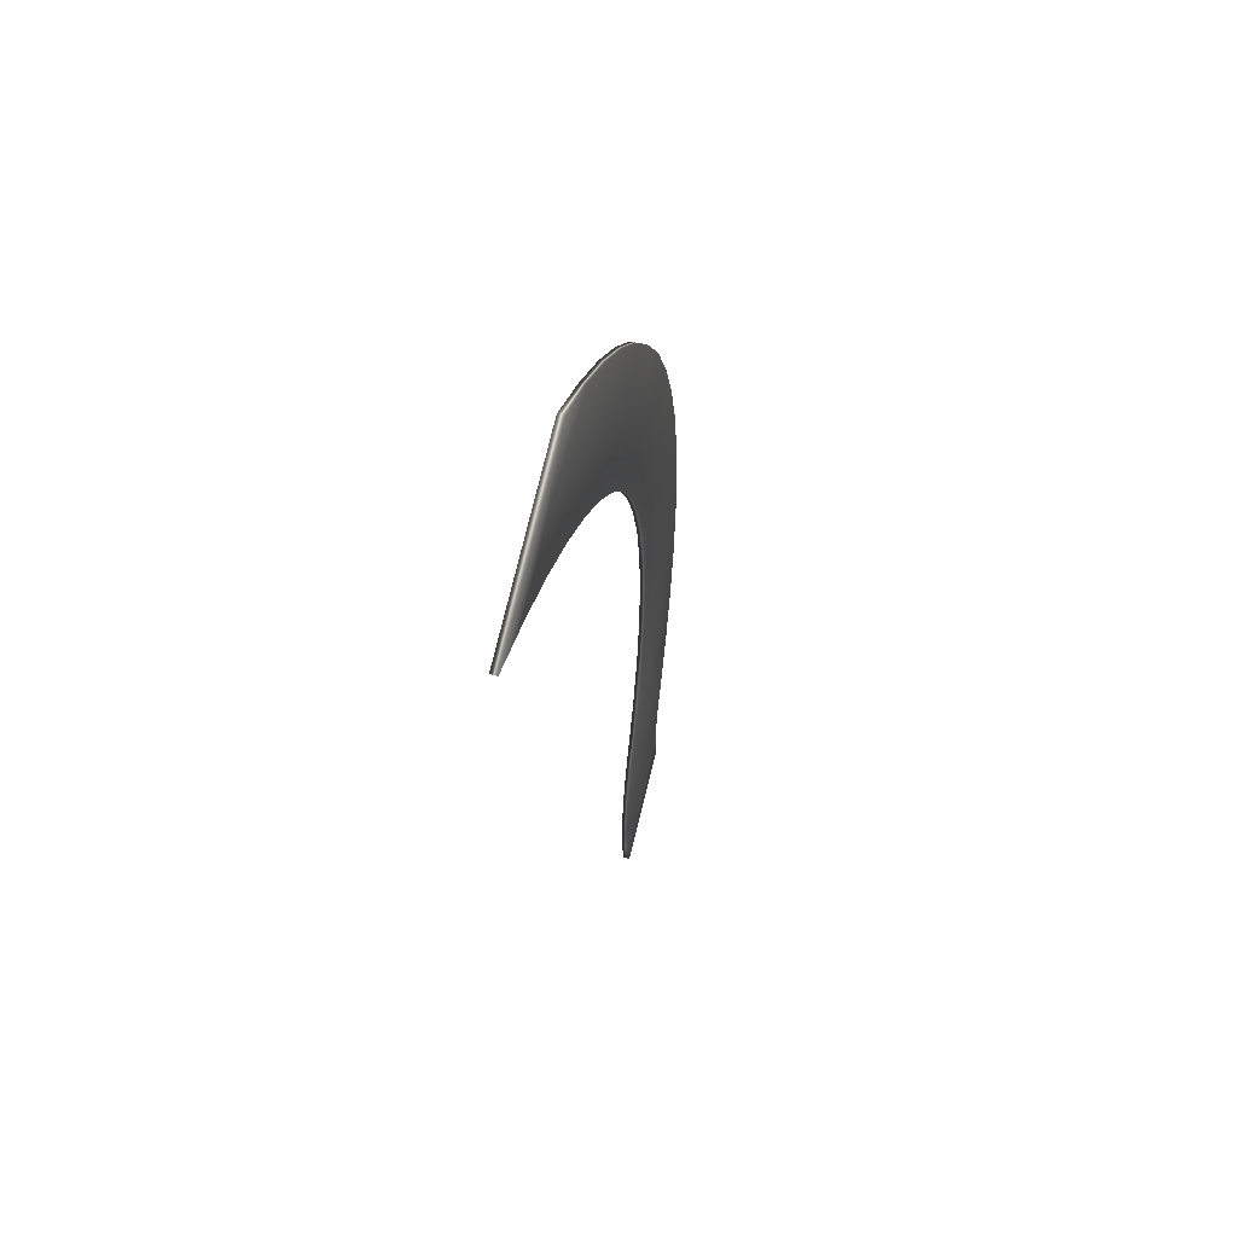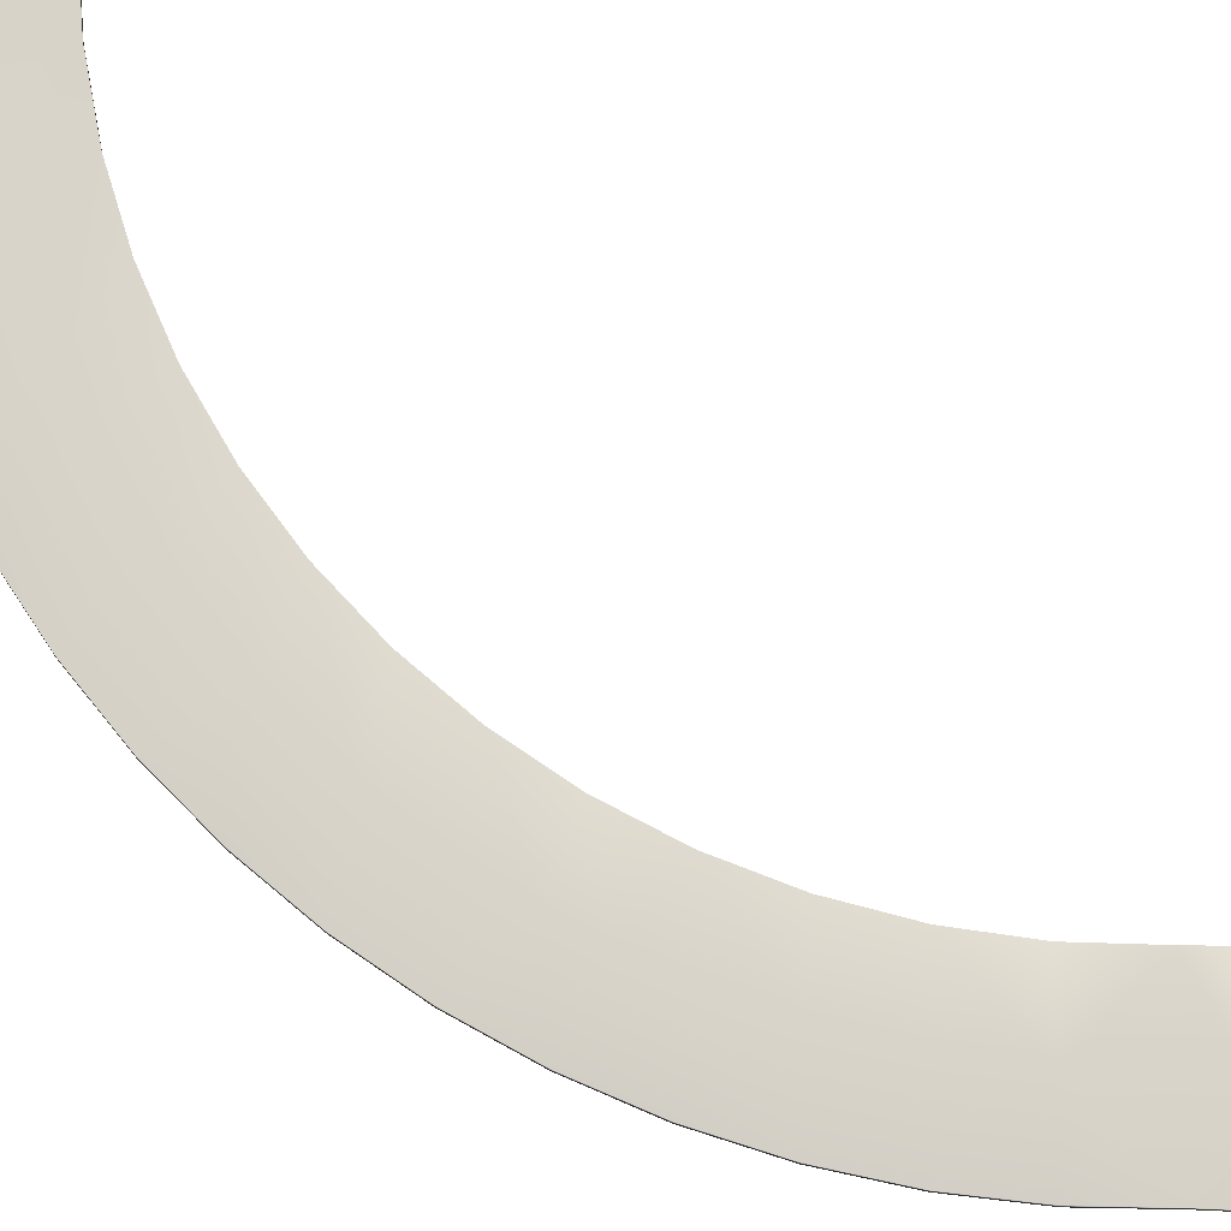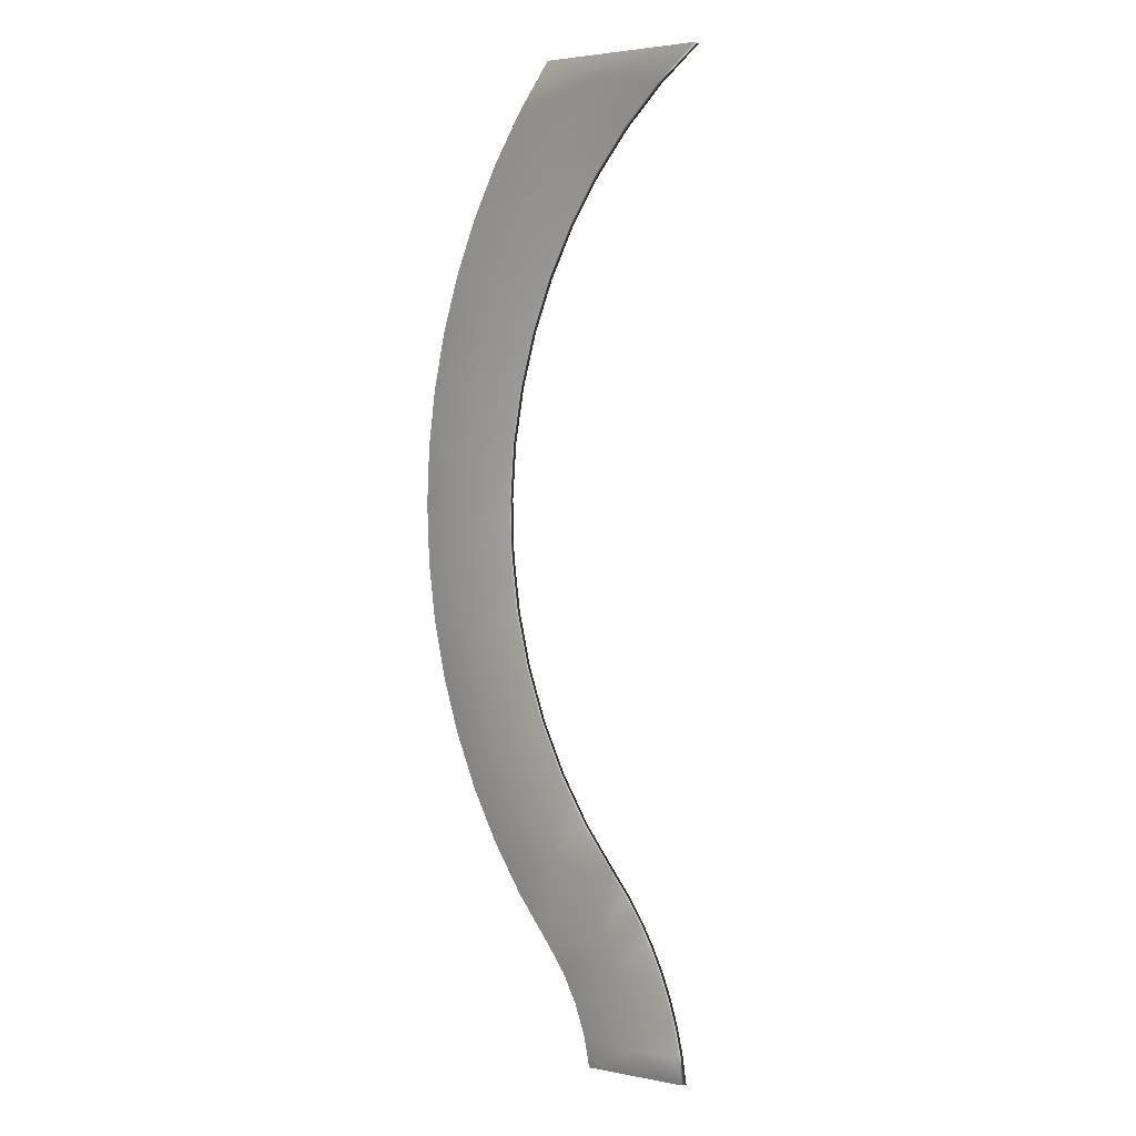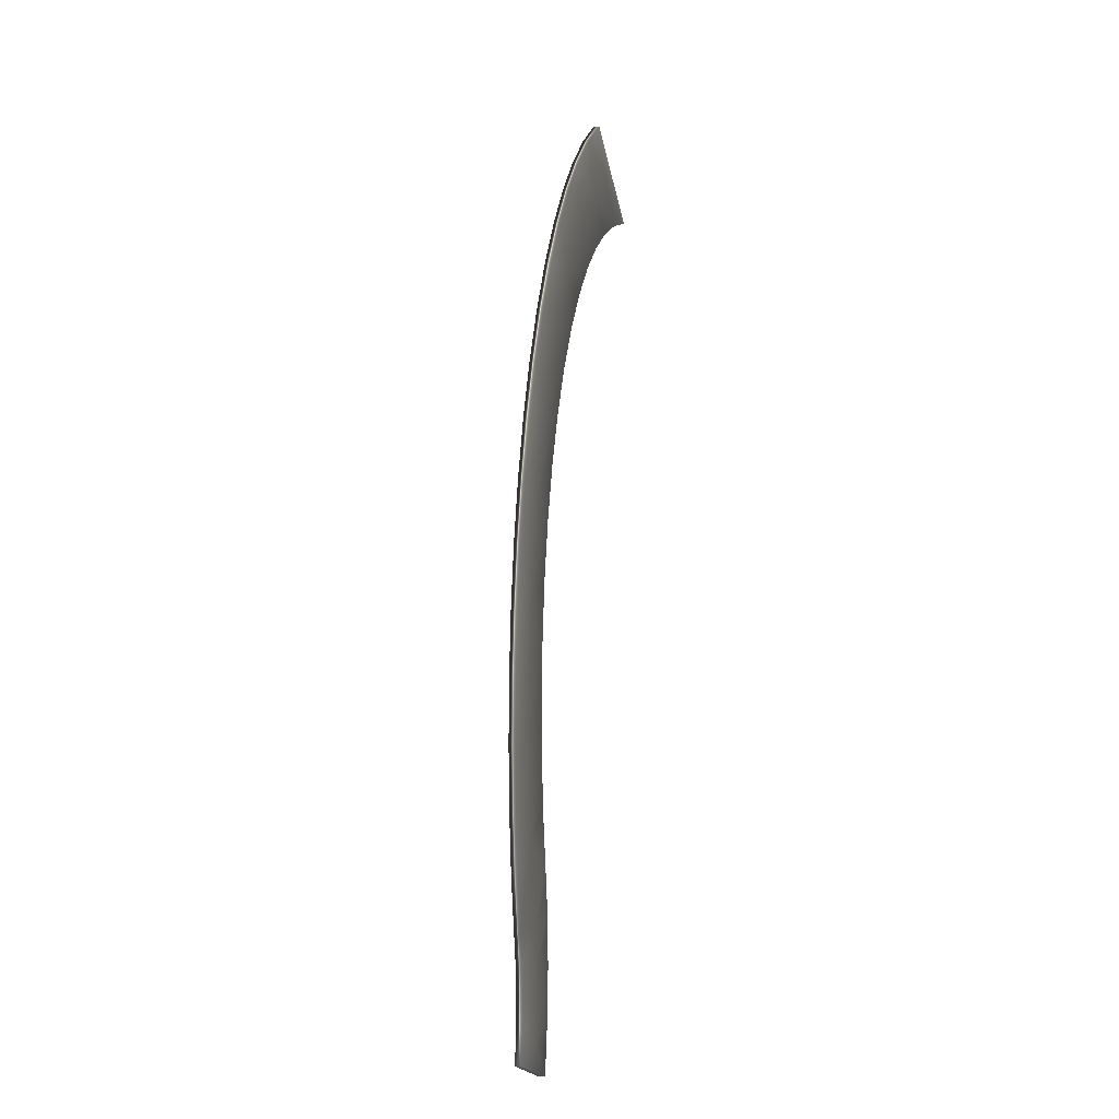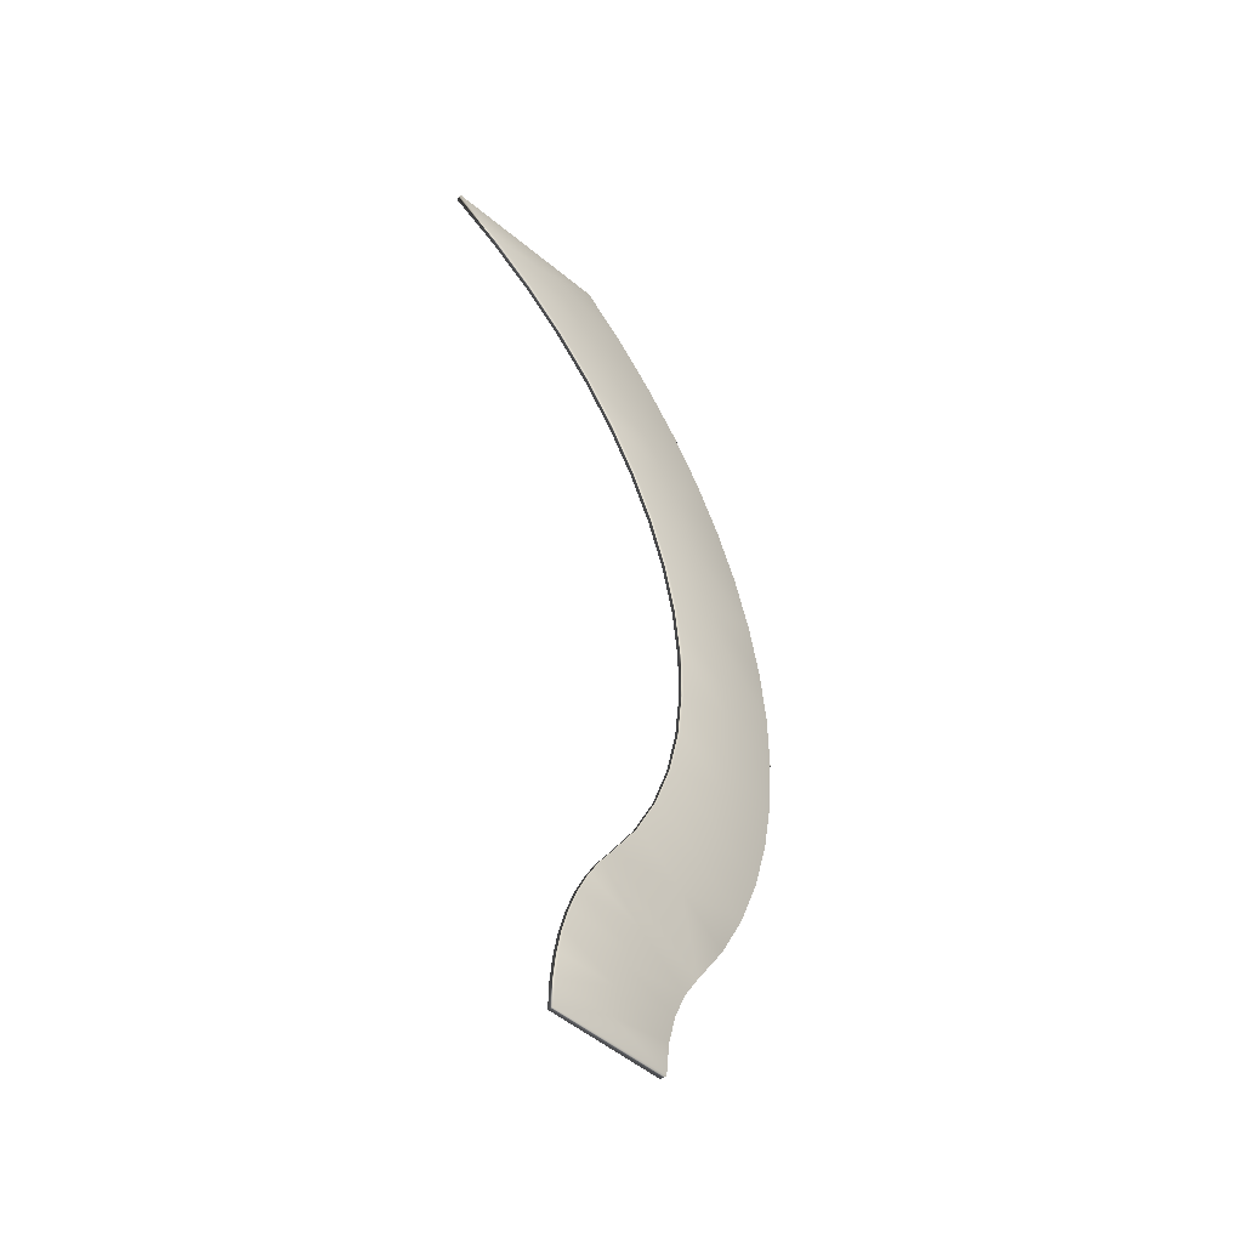
<metadata>
{"format":"obj","ext":"obj","renderer":"f3d","projection":"perspective","resolution":1024,"background":"white","views":[{"elev":72.9,"azim":-76.1,"up":"+Z"},{"elev":73.6,"azim":128.0,"up":"+Y"},{"elev":-2.1,"azim":-135.6,"up":"+Z"},{"elev":-18.4,"azim":99.8,"up":"+Z"},{"elev":-44.1,"azim":-47.8,"up":"+Z"}]}
</metadata>
<code>
v 15.29 -11.75 144.5
v 15.29 -11.08 144.5
v 27.57 -11.75 144.5
v 27.57 -11.08 144.5
v 23.19 -9.667 164.2
v 32.53 -10.29 156.2
v 25.82 -10.2 157.5
v 30.63 -10.49 153.6
v 24.14 -10.41 154.5
v 29.15 -10.69 150.7
v 23.39 -10.53 152.9
v 22.4 -10.73 150
v 16.74 -10.55 152.4
v 16.04 -10.73 149.8
v 21.73 -10.92 147
v 15.56 -10.91 147.2
v 28.12 -10.89 147.7
v 17.64 -10.38 155
v 18.75 -10.2 157.4
v 20.04 -10.02 159.8
v 21.53 -9.844 162.1
v 23.19 -10.33 164.2
v 21.53 -10.51 162.1
v 20.04 -10.69 159.8
v 18.75 -10.86 157.4
v 17.64 -11.04 155
v 16.74 -11.22 152.4
v 16.04 -11.4 149.8
v 15.56 -11.57 147.2
v 28.12 -11.55 147.7
v 29.15 -11.35 150.7
v 30.63 -11.16 153.6
v 32.53 -10.96 156.2
v 25.82 -10.86 157.5
v 24.14 -11.08 154.5
v 23.39 -11.2 152.9
v 22.4 -11.39 150
v 21.73 -11.59 147
v 6.772 -3.417 242.2
v 11.79 -3.807 239.4
v 6.772 -4.083 242.2
v 11.79 -4.474 239.4
v 16.46 -4.198 236.1
v 16.46 -4.865 236.1
v 20.72 -4.589 232.2
v 20.72 -5.255 232.2
v 24.52 -4.979 227.9
v 24.52 -5.646 227.9
v 27.79 -5.37 223.2
v 27.79 -6.036 223.2
v 30.51 -5.76 218.1
v 30.51 -6.427 218.1
v 32.63 -6.151 212.8
v 32.63 -6.818 212.8
v 34.14 -6.542 207.2
v 34.14 -7.208 207.2
v 35 -6.932 201.6
v 35 -7.599 201.6
v 35.21 -7.323 195.8
v 35.21 -7.99 195.8
v 34.76 -7.714 190.1
v 34.76 -8.38 190.1
v 33.66 -8.104 184.4
v 33.66 -8.771 184.4
v 31.93 -8.495 179
v 31.93 -9.161 179
v 29.59 -8.885 173.7
v 29.59 -9.552 173.7
v 26.66 -9.276 168.8
v 26.66 -9.943 168.8
v 36.26 -9.862 161.1
v 31.46 -9.569 164.9
v 34.54 -9.159 170
v 39.5 -9.432 166.3
v 37.08 -8.749 175.4
v 42.22 -9.003 171.8
v 39.03 -8.339 181
v 44.39 -8.573 177.5
v 39.92 -8.091 184.4
v 46 -8.143 183.4
v 40.58 -7.843 187.9
v 47.02 -7.714 189.4
v 41.02 -7.595 191.5
v 41.24 -7.347 195.1
v 41.22 -7.1 198.7
v 40.98 -6.852 202.2
v 40.51 -6.604 205.8
v 47.29 -6.854 201.6
v 46.52 -6.424 207.7
v 39.81 -6.356 209.3
v 38.89 -6.108 212.7
v 36.41 -5.613 219.4
v 37.76 -5.861 216.1
v 45.18 -5.995 213.7
v 34.85 -5.365 222.6
v 33.1 -5.117 225.7
v 31.15 -4.869 228.7
v 40.77 -5.135 225
v 37.76 -4.706 230.4
v 29.01 -4.622 231.6
v 26.7 -4.374 234.3
v 24.31 -4.134 236.8
v 21.77 -3.895 239.1
v 19.1 -3.656 241.2
v 30.25 -3.846 240
v 25.83 -3.417 244.2
v 34.24 -4.276 235.4
v 43.25 -5.565 219.5
v 47.45 -7.284 195.5
v 36.26 -10.53 161.1
v 39.5 -10.1 166.3
v 42.22 -9.669 171.8
v 44.39 -9.24 177.5
v 46 -8.81 183.4
v 47.02 -8.38 189.4
v 47.45 -7.951 195.5
v 47.29 -7.521 201.6
v 46.52 -7.091 207.7
v 45.18 -6.661 213.7
v 43.25 -6.232 219.5
v 40.77 -5.802 225
v 37.76 -5.372 230.4
v 34.24 -4.943 235.4
v 30.25 -4.513 240
v 25.83 -4.083 244.2
v 31.46 -10.24 164.9
v 34.54 -9.826 170
v 37.08 -9.415 175.4
v 39.03 -9.005 181
v 39.92 -8.757 184.4
v 40.58 -8.51 187.9
v 41.02 -8.262 191.5
v 41.24 -8.014 195.1
v 41.22 -7.766 198.7
v 40.98 -7.518 202.2
v 40.51 -7.271 205.8
v 39.81 -7.023 209.3
v 38.89 -6.775 212.7
v 37.76 -6.527 216.1
v 36.41 -6.279 219.4
v 34.85 -6.032 222.6
v 33.1 -5.784 225.7
v 31.15 -5.536 228.7
v 29.01 -5.288 231.6
v 26.7 -5.04 234.3
v 24.31 -4.801 236.8
v 19.1 -4.323 241.2
v 21.77 -4.562 239.1
f 1 2 3
f 3 2 4
f 5 6 7
f 7 6 8
f 7 8 9
f 9 8 10
f 9 10 11
f 11 10 12
f 11 12 13
f 13 12 14
f 14 12 15
f 14 15 16
f 16 15 2
f 2 15 4
f 4 15 17
f 17 15 12
f 17 12 10
f 13 18 11
f 11 18 9
f 18 19 9
f 9 19 20
f 9 20 7
f 7 20 21
f 7 21 5
f 5 21 22
f 22 21 23
f 23 21 20
f 23 20 24
f 24 20 19
f 24 19 25
f 25 19 18
f 25 18 26
f 26 18 13
f 26 13 27
f 27 13 14
f 27 14 28
f 28 14 16
f 28 16 29
f 29 16 2
f 29 2 1
f 3 4 30
f 30 4 17
f 30 17 31
f 31 17 10
f 31 10 32
f 32 10 8
f 32 8 33
f 33 8 6
f 22 23 33
f 33 23 34
f 33 34 32
f 32 34 35
f 32 35 36
f 36 35 26
f 36 26 27
f 23 24 34
f 34 24 25
f 34 25 35
f 35 25 26
f 36 27 37
f 37 27 28
f 37 28 29
f 37 29 38
f 38 29 1
f 38 1 3
f 3 30 38
f 38 30 37
f 30 31 37
f 37 31 36
f 31 32 36
f 39 40 41
f 41 40 42
f 42 40 43
f 42 43 44
f 44 43 45
f 44 45 46
f 46 45 47
f 46 47 48
f 48 47 49
f 48 49 50
f 50 49 51
f 50 51 52
f 52 51 53
f 52 53 54
f 54 53 55
f 54 55 56
f 56 55 57
f 56 57 58
f 58 57 59
f 58 59 60
f 60 59 61
f 60 61 62
f 62 61 63
f 62 63 64
f 64 63 65
f 64 65 66
f 66 65 67
f 66 67 68
f 68 67 69
f 68 69 70
f 70 69 5
f 70 5 22
f 71 6 72
f 72 6 5
f 72 5 69
f 69 67 72
f 72 67 73
f 72 73 71
f 71 73 74
f 74 73 75
f 74 75 76
f 76 75 77
f 76 77 78
f 78 77 79
f 78 79 80
f 80 79 81
f 80 81 82
f 82 81 83
f 82 83 84
f 84 83 59
f 84 59 57
f 67 65 73
f 73 65 75
f 65 63 75
f 75 63 77
f 77 63 79
f 79 63 61
f 79 61 81
f 81 61 59
f 81 59 83
f 84 57 85
f 85 57 55
f 85 55 86
f 86 55 87
f 86 87 88
f 88 87 89
f 89 87 90
f 89 90 91
f 91 90 53
f 91 53 51
f 55 53 87
f 87 53 90
f 49 92 51
f 51 92 93
f 51 93 91
f 91 93 94
f 91 94 89
f 92 49 95
f 95 49 47
f 95 47 96
f 96 47 97
f 96 97 98
f 98 97 99
f 99 97 100
f 99 100 101
f 101 100 45
f 101 45 43
f 47 45 97
f 97 45 100
f 101 43 102
f 102 43 40
f 102 40 103
f 103 40 104
f 103 104 105
f 105 104 106
f 106 104 39
f 39 104 40
f 103 105 102
f 102 105 107
f 102 107 101
f 101 107 99
f 96 98 95
f 95 98 108
f 95 108 92
f 92 108 94
f 92 94 93
f 88 109 86
f 86 109 85
f 85 109 84
f 84 109 82
f 33 6 110
f 110 6 71
f 110 71 111
f 111 71 74
f 111 74 112
f 112 74 76
f 112 76 113
f 113 76 78
f 113 78 114
f 114 78 80
f 114 80 115
f 115 80 82
f 115 82 116
f 116 82 109
f 116 109 117
f 117 109 88
f 117 88 118
f 118 88 89
f 118 89 119
f 119 89 94
f 119 94 120
f 120 94 108
f 120 108 121
f 121 108 98
f 121 98 122
f 122 98 99
f 122 99 123
f 123 99 107
f 123 107 124
f 124 107 105
f 124 105 125
f 125 105 106
f 22 33 126
f 126 33 110
f 126 110 111
f 126 111 127
f 127 111 112
f 127 112 128
f 128 112 113
f 128 113 129
f 129 113 114
f 129 114 130
f 130 114 131
f 130 131 62
f 62 131 132
f 62 132 60
f 60 132 133
f 60 133 58
f 58 133 134
f 58 134 135
f 135 134 116
f 135 116 117
f 114 115 131
f 131 115 132
f 132 115 133
f 133 115 116
f 133 116 134
f 135 117 136
f 136 117 118
f 136 118 137
f 137 118 138
f 137 138 54
f 54 138 139
f 54 139 52
f 52 139 140
f 52 140 141
f 141 140 121
f 141 121 142
f 142 121 122
f 142 122 143
f 143 122 144
f 143 144 48
f 48 144 46
f 46 144 145
f 46 145 146
f 146 145 123
f 146 123 124
f 118 119 138
f 138 119 139
f 119 120 139
f 139 120 140
f 120 121 140
f 122 123 144
f 144 123 145
f 125 147 124
f 124 147 148
f 124 148 146
f 146 148 44
f 146 44 46
f 125 41 147
f 147 41 42
f 147 42 148
f 148 42 44
f 143 48 142
f 142 48 50
f 142 50 141
f 141 50 52
f 54 56 137
f 137 56 136
f 136 56 135
f 135 56 58
f 62 64 130
f 130 64 129
f 64 66 129
f 129 66 128
f 66 68 128
f 128 68 127
f 68 70 127
f 127 70 126
f 70 22 126
f 125 106 41
f 41 106 39

</code>
